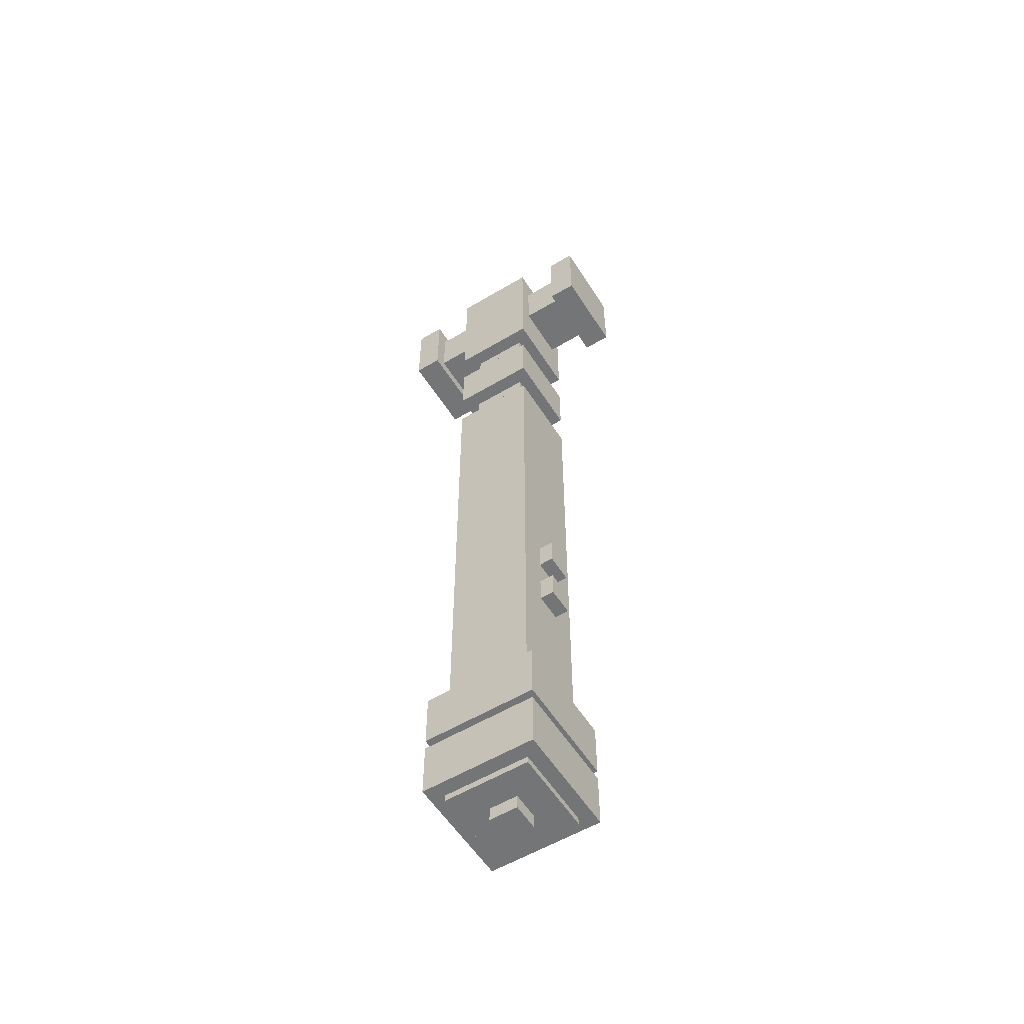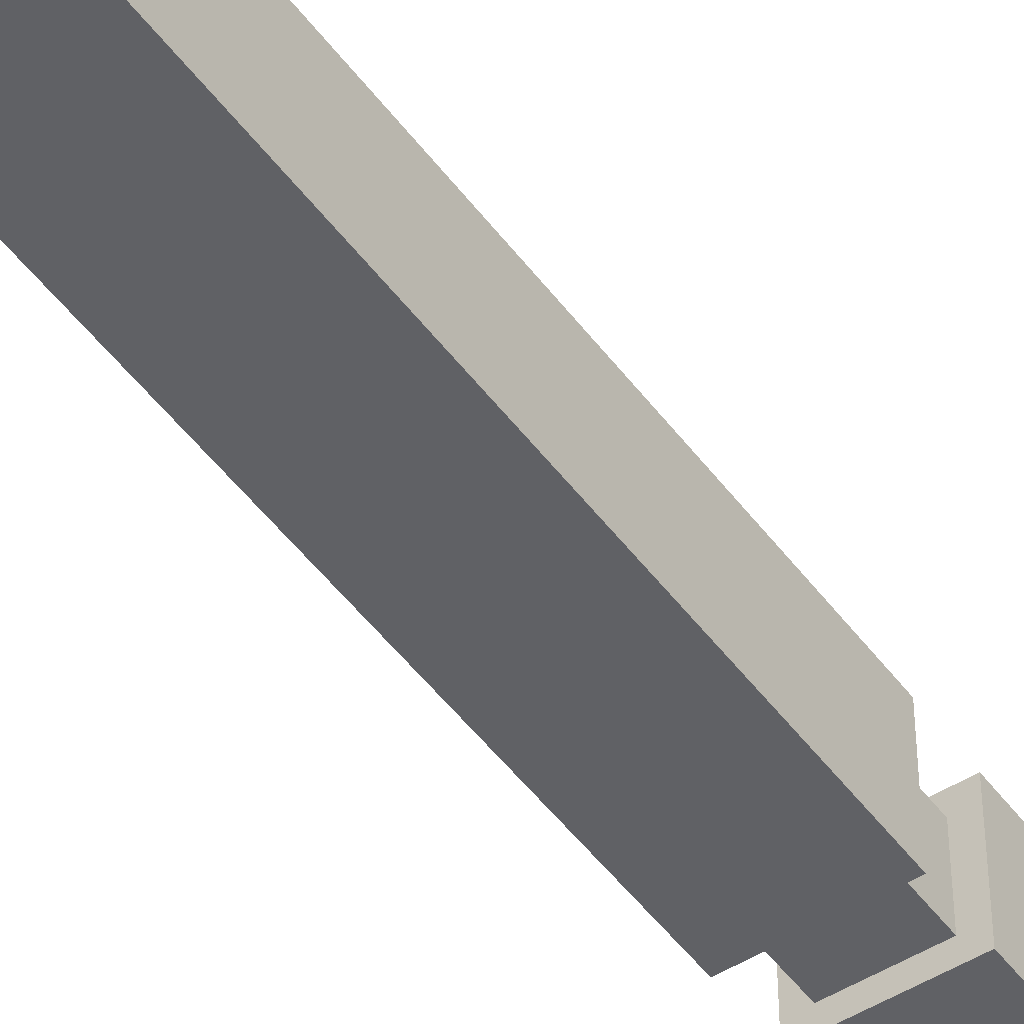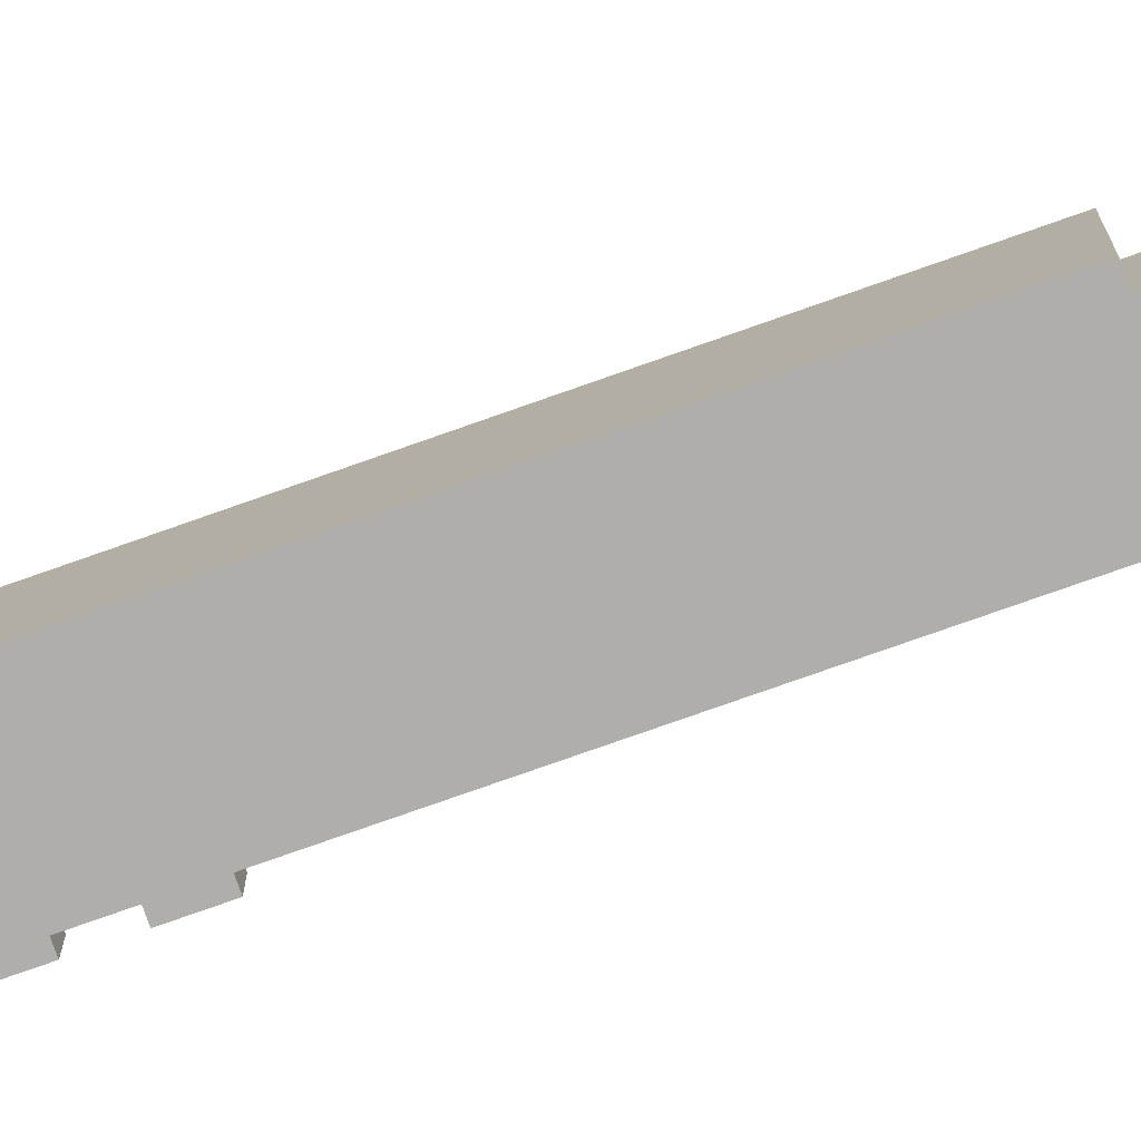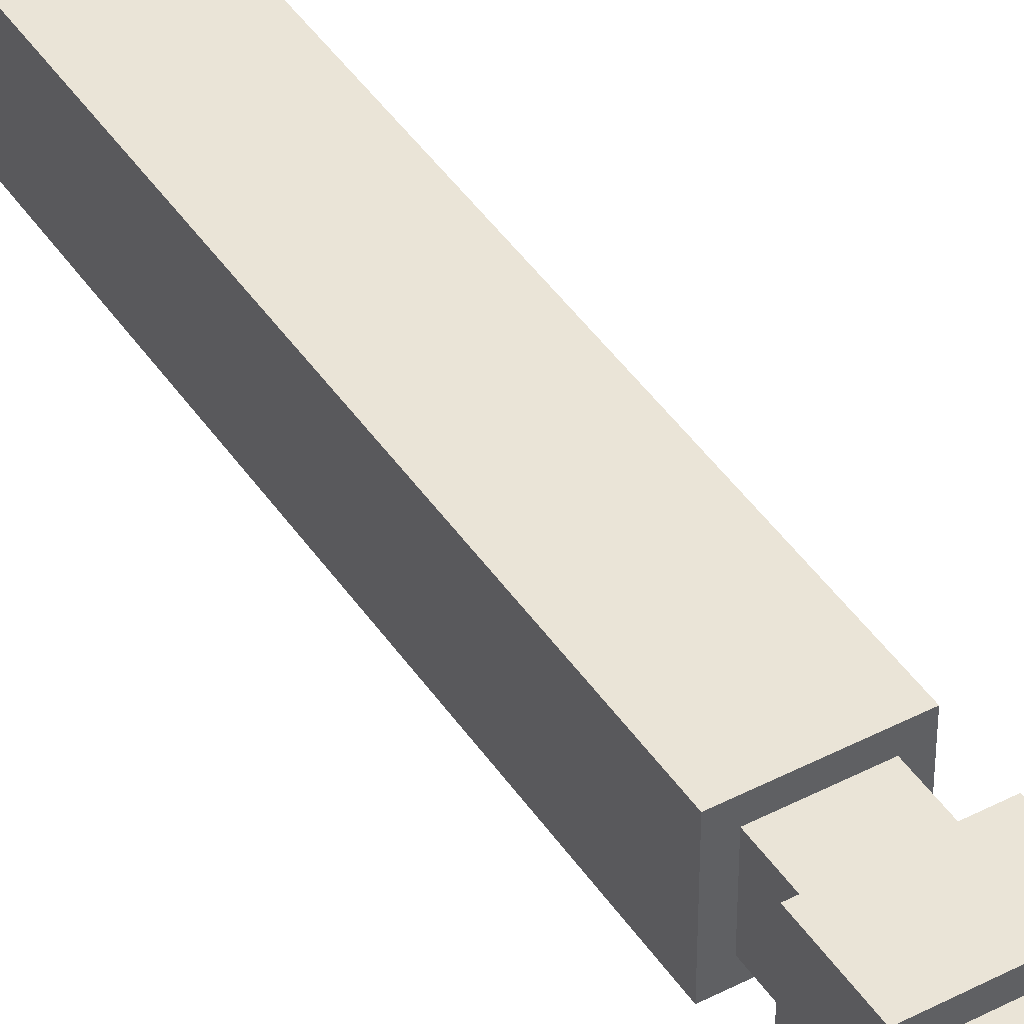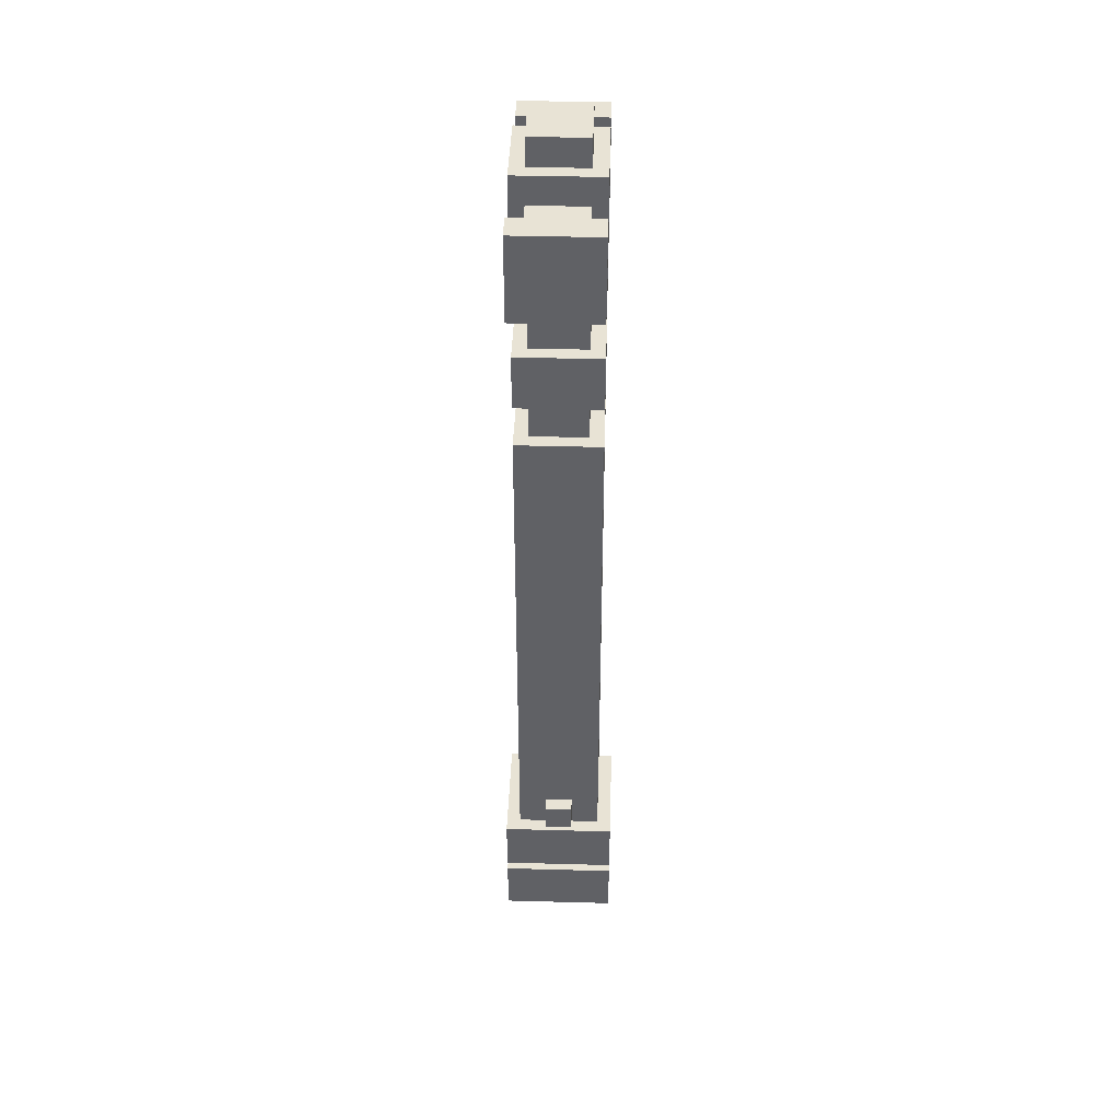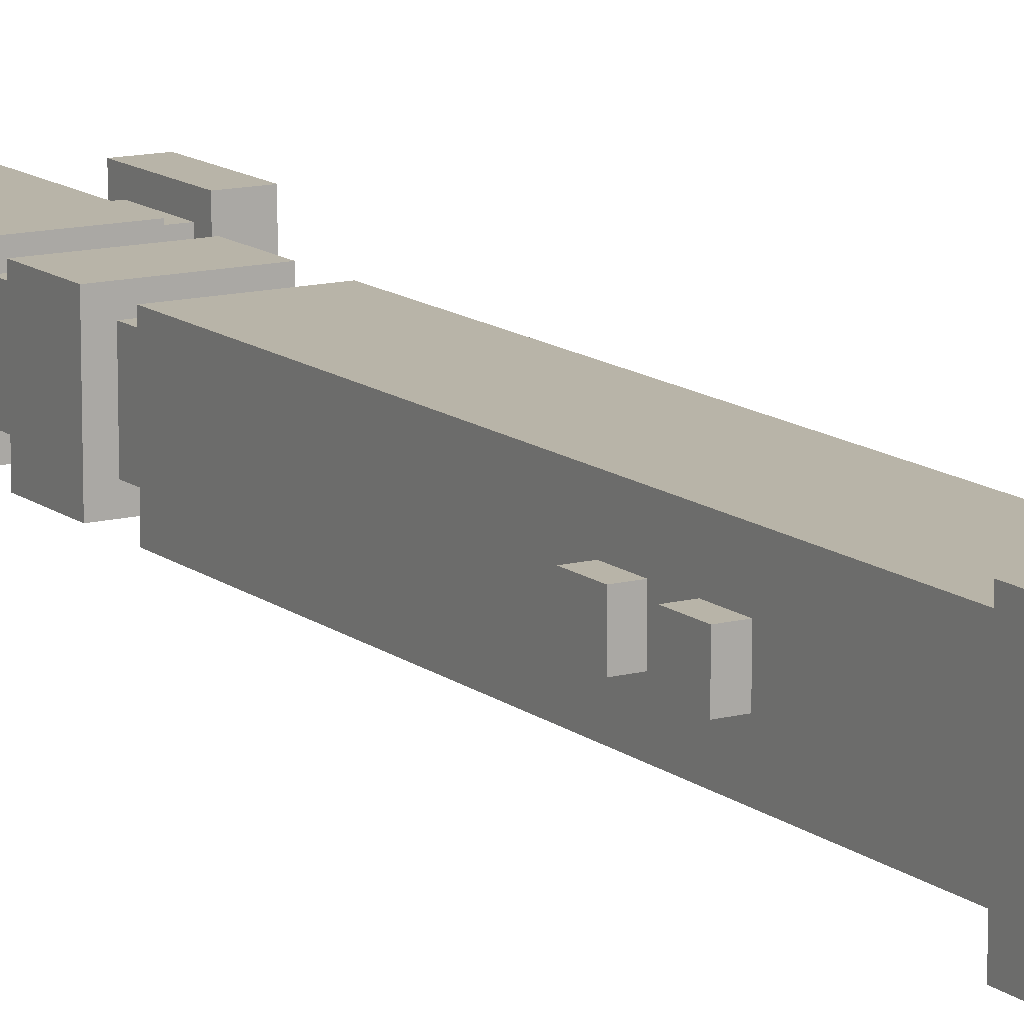
<metadata>
{"format":"obj","ext":"obj","renderer":"f3d","projection":"perspective","resolution":1024,"background":"white","views":[{"elev":-56.4,"azim":-148.0,"up":"+Y"},{"elev":-48.8,"azim":34.9,"up":"+Z"},{"elev":-77.9,"azim":109.4,"up":"+Z"},{"elev":43.6,"azim":148.6,"up":"+Z"},{"elev":41.2,"azim":91.9,"up":"+Y"},{"elev":13.0,"azim":-31.0,"up":"+Z"}]}
</metadata>
<code>
o emitter_Cube
v -0.15 -0.6 0.15
v -0.15 -0.1 0.15
v -0.15 -0.6 -0.15
v -0.15 -0.1 -0.15
v 0.15 -0.6 0.15
v 0.15 -0.1 0.15
v 0.15 -0.6 -0.15
v 0.15 -0.1 -0.15
v -0.3 -0.4 0.1
v -0.3 -0.2 0.1
v -0.3 -0.4 -0.1
v -0.3 -0.2 -0.1
v 0.3 -0.4 0.1
v 0.3 -0.2 0.1
v 0.3 -0.4 -0.1
v 0.3 -0.2 -0.1
v 0.3 -0.45 0.15
v 0.3 -0.15 0.15
v 0.3 -0.45 -0.15
v 0.3 -0.15 -0.15
v 0.4 -0.45 0.15
v 0.4 -0.15 0.15
v 0.4 -0.45 -0.15
v 0.4 -0.15 -0.15
v -0.4 -0.45 0.15
v -0.4 -0.15 0.15
v -0.4 -0.45 -0.15
v -0.4 -0.15 -0.15
v -0.3 -0.45 0.15
v -0.3 -0.15 0.15
v -0.3 -0.45 -0.15
v -0.3 -0.15 -0.15
v -0.1 -0.1 0.1
v -0.1 0 0.1
v -0.1 -0.1 -0.1
v -0.1 0 -0.1
v 0.1 -0.1 0.1
v 0.1 0 0.1
v 0.1 -0.1 -0.1
v 0.1 0 -0.1
f 1 2 4 3
f 3 4 8 7
f 7 8 6 5
f 5 6 2 1
f 3 7 5 1
f 8 4 2 6
f 9 10 12 11
f 11 12 16 15
f 15 16 14 13
f 13 14 10 9
f 11 15 13 9
f 16 12 10 14
f 17 18 20 19
f 19 20 24 23
f 23 24 22 21
f 21 22 18 17
f 19 23 21 17
f 24 20 18 22
f 25 26 28 27
f 27 28 32 31
f 31 32 30 29
f 29 30 26 25
f 27 31 29 25
f 32 28 26 30
f 33 34 36 35
f 35 36 40 39
f 39 40 38 37
f 37 38 34 33
f 35 39 37 33
f 40 36 34 38
o body_Cube.002
v -0.1 -1.1 0.1
v -0.1 -0.6 0.1
v -0.1 -1.1 -0.1
v -0.1 -0.6 -0.1
v 0.1 -1.1 0.1
v 0.1 -0.6 0.1
v 0.1 -1.1 -0.1
v 0.1 -0.6 -0.1
v -0.15 -0.9494 0.15
v -0.15 -0.7494 0.15
v -0.15 -0.9494 -0.15
v -0.15 -0.7494 -0.15
v 0.15 -0.9494 0.15
v 0.15 -0.7494 0.15
v 0.15 -0.9494 -0.15
v 0.15 -0.7494 -0.15
v -0.15 -2.8 0.15
v -0.15 -1.1 0.15
v -0.15 -2.8 -0.15
v -0.15 -1.1 -0.15
v 0.15 -2.8 0.15
v 0.15 -1.1 0.15
v 0.15 -2.8 -0.15
v 0.15 -1.1 -0.15
v -0.2 -2.25 0.05
v -0.2 -2.15 0.05
v -0.2 -2.25 -0.05
v -0.2 -2.15 -0.05
v -0.15 -2.25 0.05
v -0.15 -2.15 0.05
v -0.15 -2.25 -0.05
v -0.15 -2.15 -0.05
v -0.2 -2.45 0.05
v -0.2 -2.35 0.05
v -0.2 -2.45 -0.05
v -0.2 -2.35 -0.05
v -0.15 -2.45 0.05
v -0.15 -2.35 0.05
v -0.15 -2.45 -0.05
v -0.15 -2.35 -0.05
f 41 42 44 43
f 43 44 48 47
f 47 48 46 45
f 45 46 42 41
f 43 47 45 41
f 48 44 42 46
f 49 50 52 51
f 51 52 56 55
f 55 56 54 53
f 53 54 50 49
f 51 55 53 49
f 56 52 50 54
f 57 58 60 59
f 59 60 64 63
f 63 64 62 61
f 61 62 58 57
f 59 63 61 57
f 64 60 58 62
f 65 66 68 67
f 67 68 72 71
f 71 72 70 69
f 69 70 66 65
f 67 71 69 65
f 72 68 66 70
f 73 74 76 75
f 75 76 80 79
f 79 80 78 77
f 77 78 74 73
f 75 79 77 73
f 80 76 74 78
o pommel_Cube.003
v -0.15 -3.4 0.15
v -0.15 -2.8 0.15
v -0.15 -3.4 -0.15
v -0.15 -2.8 -0.15
v 0.15 -3.4 0.15
v 0.15 -2.8 0.15
v 0.15 -3.4 -0.15
v 0.15 -2.8 -0.15
v -0.2 -3.141 0.2
v -0.2 -2.941 0.2
v -0.2 -3.141 -0.2
v -0.2 -2.941 -0.2
v 0.2 -3.141 0.2
v 0.2 -2.941 0.2
v 0.2 -3.141 -0.2
v 0.2 -2.941 -0.2
v -0.2 -3.376 0.2
v -0.2 -3.176 0.2
v -0.2 -3.376 -0.2
v -0.2 -3.176 -0.2
v 0.2 -3.376 0.2
v 0.2 -3.176 0.2
v 0.2 -3.376 -0.2
v 0.2 -3.176 -0.2
v 0.15 -2.92 0.05
v 0.15 -2.82 0.05
v 0.15 -2.92 -0.05
v 0.15 -2.82 -0.05
v 0.2 -2.92 0.05
v 0.2 -2.82 0.05
v 0.2 -2.92 -0.05
v 0.2 -2.82 -0.05
v -0.05 -3.45 0.05
v -0.05 -3.4 0.05
v -0.05 -3.45 -0.05
v -0.05 -3.4 -0.05
v 0.05 -3.45 0.05
v 0.05 -3.4 0.05
v 0.05 -3.45 -0.05
v 0.05 -3.4 -0.05
f 81 82 84 83
f 83 84 88 87
f 87 88 86 85
f 85 86 82 81
f 83 87 85 81
f 88 84 82 86
f 89 90 92 91
f 91 92 96 95
f 95 96 94 93
f 93 94 90 89
f 91 95 93 89
f 96 92 90 94
f 97 98 100 99
f 99 100 104 103
f 103 104 102 101
f 101 102 98 97
f 99 103 101 97
f 104 100 98 102
f 105 106 108 107
f 107 108 112 111
f 111 112 110 109
f 109 110 106 105
f 107 111 109 105
f 112 108 106 110
f 113 114 116 115
f 115 116 120 119
f 119 120 118 117
f 117 118 114 113
f 115 119 117 113
f 120 116 114 118

</code>
